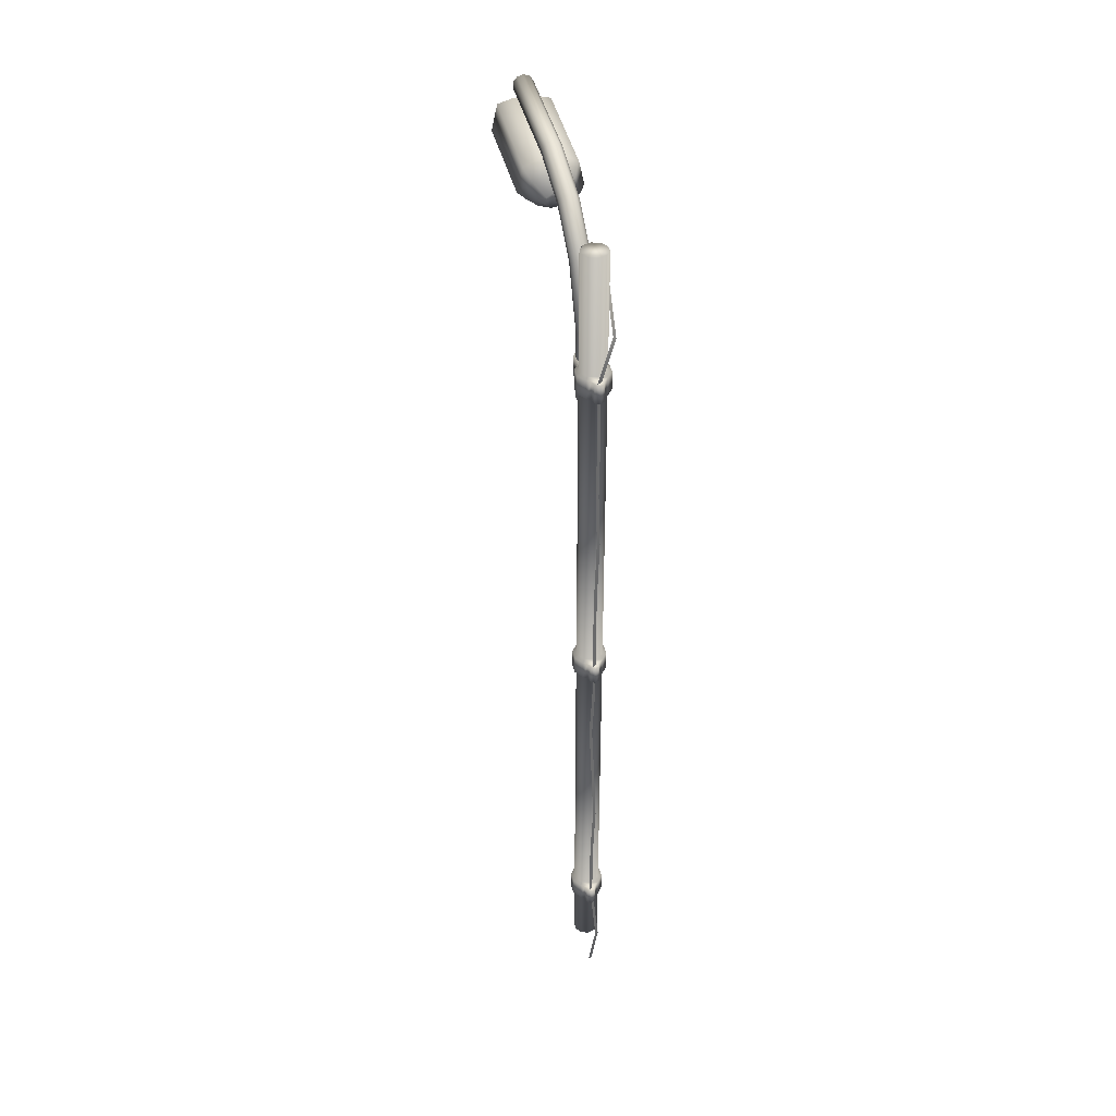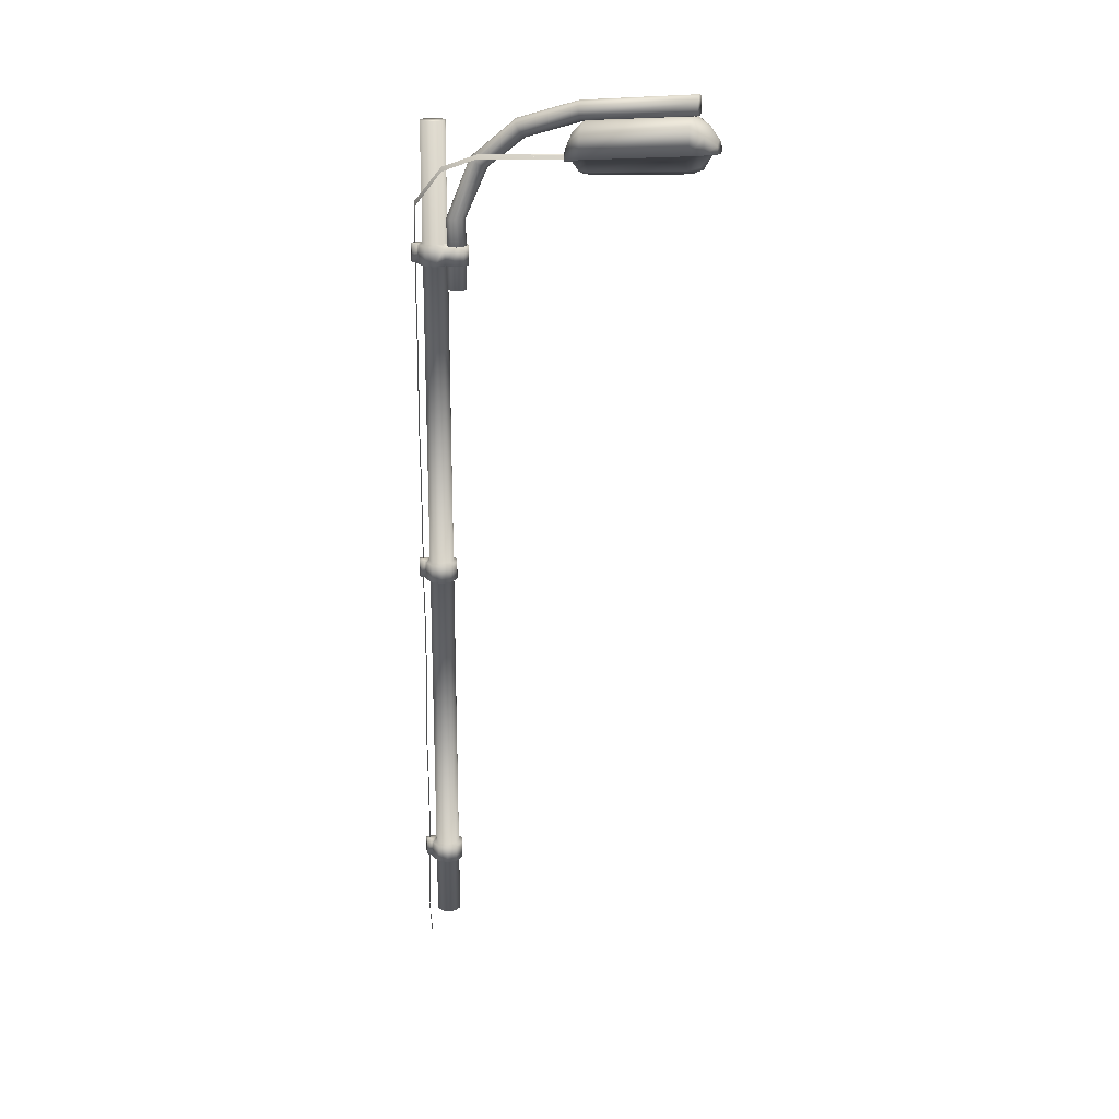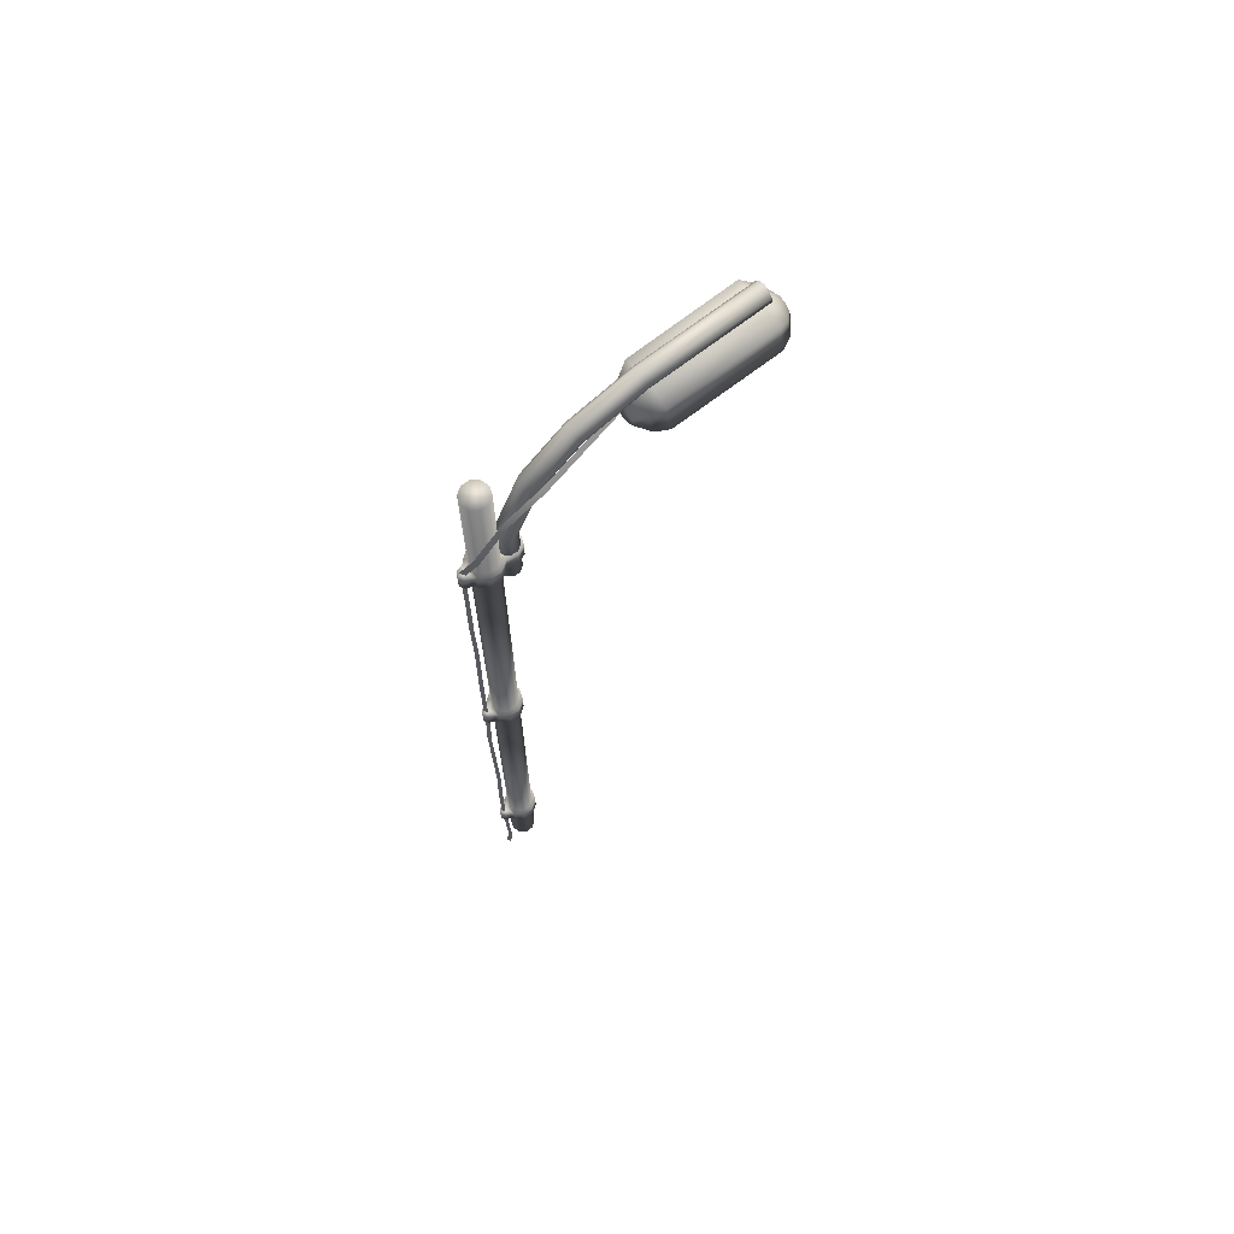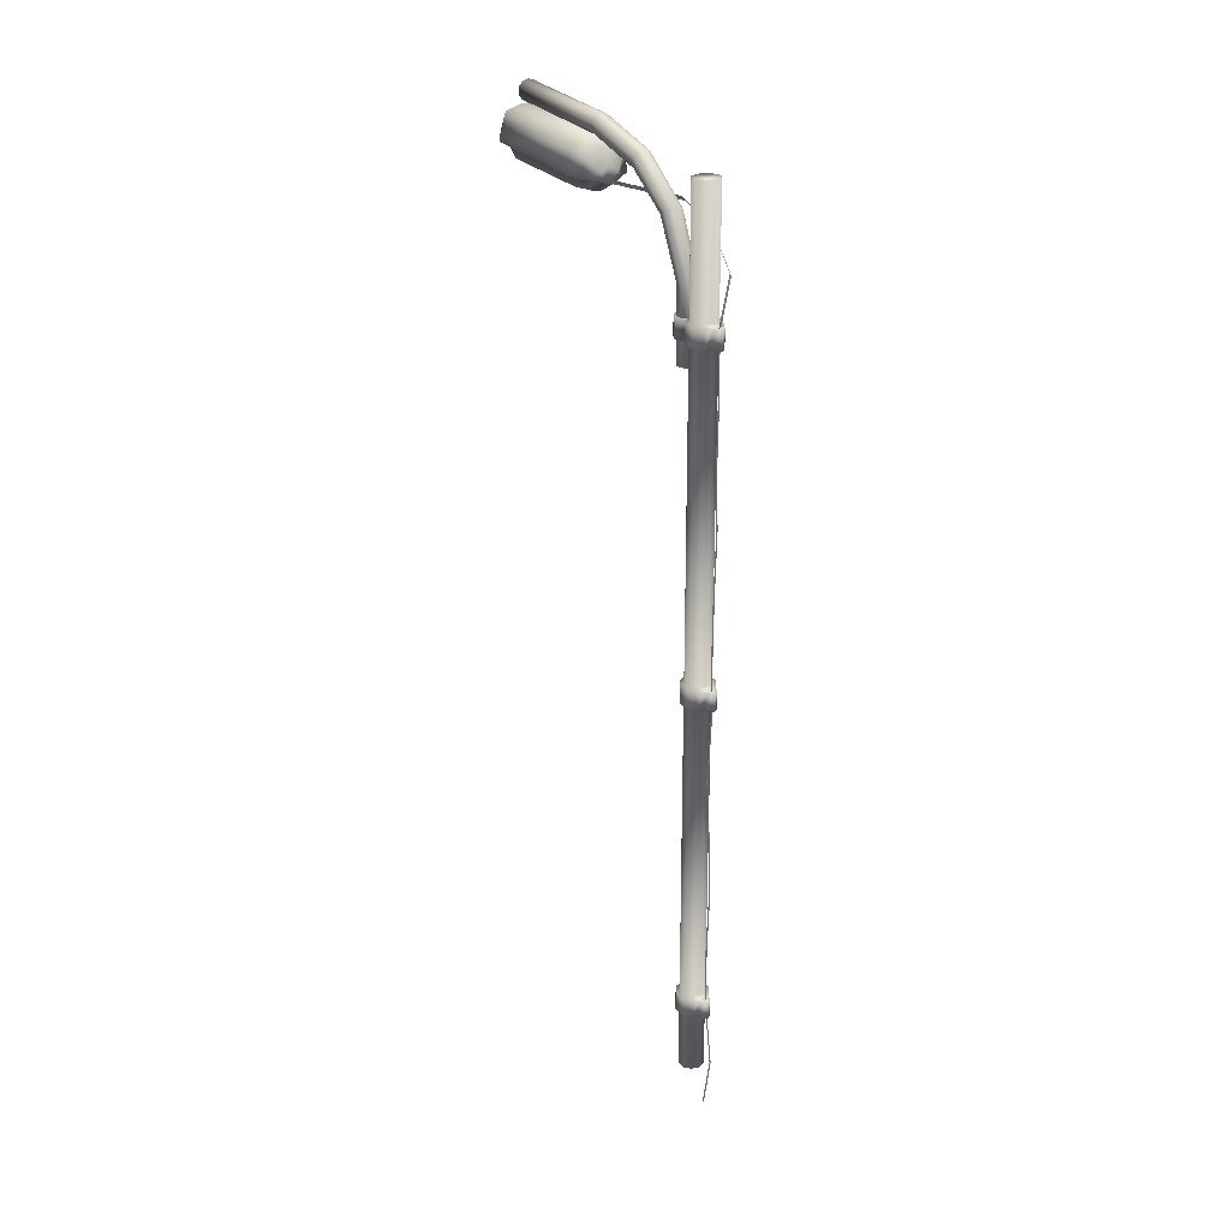
<metadata>
{"format":"obj","ext":"obj","renderer":"f3d","projection":"perspective","resolution":1024,"background":"white","views":[{"elev":40.4,"azim":-13.9,"up":"+Y"},{"elev":21.6,"azim":106.2,"up":"+Y"},{"elev":69.0,"azim":53.9,"up":"+Y"},{"elev":26.2,"azim":-35.1,"up":"+Y"}]}
</metadata>
<code>
o Cylinder_Cylinder.001
v -5.715 169.4 -50.81
v -5.715 168 -31.73
v -4.378 167.8 -29.58
v -1.938 167.7 -28.08
v -1.218 167.7 -27.9
v -1.938 167.7 -28.08
v -1.218 167.7 -27.9
v 0.002773 167.6 -27.77
v 1.224 167.7 -27.9
v 1.944 167.7 -28.08
v 4.384 167.8 -29.58
v 5.721 168 -31.73
v 5.721 169.4 -50.81
v 4.501 169.6 -53.14
v 2.001 169.8 -54.94
v 1.259 169.8 -55
v 0.002758 169.8 -55.06
v -1.254 169.8 -55
v -1.995 169.8 -54.94
v -4.495 169.6 -53.14
v 0 148.7 -2.775
v 0 172.2 -2.854
v -1.506 172.2 -2.365
v -1.506 148.7 -2.286
v -2.437 172.2 -1.084
v -2.437 148.7 -1.005
v -2.437 172.2 0.5
v -2.437 148.7 0.5789
v -1.506 172.2 1.781
v -1.506 148.7 1.86
v 0 172.2 2.27
v 0 148.7 2.349
v 1.506 172.2 1.781
v 1.506 148.7 1.86
v 2.437 172.2 0.5
v 2.437 148.7 0.5789
v 2.437 172.2 -1.084
v 2.437 148.7 -1.005
v 1.506 172.2 -2.365
v 1.506 148.7 -2.286
v 0 -1.603 -2.27
v -1.506 -1.602 -1.781
v -2.437 -1.597 -0.5
v -2.437 -1.592 1.084
v -1.506 -1.588 2.365
v 0 -1.586 2.854
v 1.506 -1.588 2.365
v 2.437 -1.592 1.084
v 2.437 -1.597 -0.5
v 1.506 -1.602 -1.781
v 1.164 153.7 -3.053
v 1.884 153.7 -4.044
v 1.884 139.8 -3.998
v 1.164 139.8 -3.008
v 1.884 164.4 -10.05
v 1.884 165 -8.959
v 1.884 172.1 -17.65
v 1.884 171 -18.2
v 1.884 153.7 -5.268
v -1.884 153.7 -4.044
v -1.884 153.7 -5.268
v -1.884 164.4 -10.05
v -1.884 165 -8.959
v 1.164 165.4 -8.078
v -1.164 153.7 -6.258
v -1.164 164 -10.93
v 0 153.7 -2.675
v -7e-06 165.6 -7.741
v 0 153.7 -6.637
v -7e-06 163.8 -11.26
v 1.164 153.7 -6.258
v 1.164 164 -10.93
v -1.164 153.7 -3.053
v -1.164 165.4 -8.078
v 1.884 175.7 -29.61
v 1.884 174.5 -29.79
v -1.884 171 -18.2
v -1.884 172.1 -17.65
v 1.164 172.9 -17.22
v -1.164 170.1 -18.64
v 0 173.3 -17.05
v 0 169.7 -18.8
v 1.164 170.1 -18.64
v -1.164 172.9 -17.22
v 1.884 177.6 -52.14
v 1.884 176.3 -52.2
v -1.884 174.5 -29.79
v -1.884 175.7 -29.61
v 1.164 176.7 -29.46
v -1.164 173.5 -29.94
v 0 177.1 -29.4
v 0 173.1 -30
v 1.164 173.5 -29.94
v -1.164 176.7 -29.46
v -1.164 175.3 -52.25
v -7e-06 175 -52.27
v 1.164 175.3 -52.25
v 1.164 178.6 -52.09
v -7e-06 178.9 -52.07
v -1.164 178.6 -52.09
v -1.884 177.6 -52.14
v -1.884 176.3 -52.2
v 2.075 173.4 -30.62
v 5.092 171.9 -30.72
v 3.902 170.1 -28.46
v 1.59 171.2 -28.38
v 5.092 173.9 -51.46
v 2.075 174.8 -51.32
v 1.632 173.2 -53.88
v 4.006 172 -53.99
v 0 173.5 -30.59
v -7e-06 174.9 -51.29
v 6.211 168.6 -51.65
v 4.886 168.7 -54.19
v 4.419 168.9 -52.93
v 5.618 169.1 -50.61
v -2.075 173.4 -30.62
v -2.075 174.8 -51.32
v 2.109 166.2 -26.99
v 4.759 166.5 -28.62
v 4.304 167.1 -29.78
v 1.907 166.8 -28.33
v -5.092 171.9 -30.72
v -5.092 173.9 -51.46
v 6.211 167 -30.93
v -6.211 167 -30.93
v -6.211 168.6 -51.65
v 1.729 167.5 -26.92
v 0.7044 168.2 -26.89
v 5.618 167.9 -31.84
v 0 171.5 -28.36
v 2.17 168.6 -56.15
v 1.963 168.7 -54.73
v -1.59 171.2 -28.38
v -1.365 168.4 -56.23
v -2.17 168.6 -56.15
v -1.963 168.7 -54.73
v -1.235 168.3 -54.82
v -3.902 170.1 -28.46
v -4.759 166.5 -28.62
v -1.326 165.7 -26.82
v -2.109 166.2 -26.99
v -1.729 167.5 -26.92
v -0.7044 168.2 -26.89
v 0 168.4 -26.88
v 1.326 165.7 -26.82
v 0 165.7 -26.69
v -1.199 165.9 -28.21
v -1.907 166.8 -28.33
v 1.365 168.4 -56.23
v -1.4e-05 168.4 -56.31
v -1.4e-05 168.2 -54.89
v 1.235 168.3 -54.82
v 1.199 165.9 -28.21
v 0 165.8 -28.1
v -4.304 167.1 -29.78
v 0.725 170.7 -56.02
v 1.779 170 -56.07
v -5.618 167.9 -31.84
v -7e-06 173.4 -53.86
v -1.632 173.2 -53.88
v -4.006 172 -53.99
v -4.887 168.7 -54.19
v -1.4e-05 170.9 -56.01
v -0.725 170.7 -56.02
v -1.779 170 -56.07
v -5.618 169.1 -50.61
v -4.419 168.9 -52.93
v -3.533 164.4 -32.08
v -3.533 165.5 -50.88
v 0 163.2 -32.15
v -7e-06 164.4 -50.96
v 3.533 164.4 -32.08
v 3.533 165.5 -50.88
v -2.708 164.4 -29.96
v 0 163.5 -30.02
v 2.707 164.4 -29.96
v -2.78 166.1 -53.13
v -1.4e-05 165.2 -53.2
v 2.78 166.1 -53.13
v 0 11.16 -2.313
v -1.506 11.16 -1.824
v -2.437 82.17 -0.7813
v -2.437 82.17 0.8023
v -3.163 81.81 1.04
v -3.163 81.8 -1.016
v 0 15.63 -2.328
v 0 77.69 -2.537
v -1.506 77.69 -2.047
v -1.506 15.63 -1.839
v 2.437 15.64 -0.5578
v 1.506 15.63 -1.839
v 1.955 15.27 -2.456
v 3.163 15.27 -0.7926
v 0 82.16 -2.552
v 0 144.2 -2.76
v -1.506 144.2 -2.271
v -1.506 82.16 -2.062
v -2.437 144.2 0.5939
v -2.437 144.2 -0.9897
v -3.163 144.6 -1.227
v -3.163 144.6 0.8287
v -2.437 11.16 -0.5428
v -1.955 144.6 -2.89
v -2.437 77.69 -0.7662
v -2.437 15.64 -0.5578
v 0 82.18 2.573
v 1.506 82.18 2.083
v 1.955 81.81 2.702
v 0 81.82 3.338
v 1.506 77.69 -2.047
v 2.437 77.69 -0.7662
v 3.163 78.06 -1.003
v 1.955 78.05 -2.666
v -2.437 11.17 1.041
v -1.506 82.18 2.083
v -1.955 81.81 2.702
v -2.437 77.7 0.8173
v -2.437 15.64 1.026
v 0 78.05 -3.302
v -1.955 148.3 -2.902
v 0 148.3 -3.538
v -1.506 11.17 2.322
v 0 144.2 2.364
v -1.506 144.2 1.875
v -1.955 144.6 2.492
v 0 144.6 3.127
v -1.506 77.7 2.098
v -1.506 15.65 2.307
v 2.437 82.17 0.8023
v 2.437 82.17 -0.7813
v 3.163 81.8 -1.016
v 3.163 81.81 1.04
v 0 11.17 2.811
v 0 77.7 2.588
v 0 15.65 2.796
v 0 11.52 -3.078
v -1.955 11.52 -2.443
v -3.163 148.3 0.8161
v -3.163 148.3 -1.239
v 1.506 11.17 2.322
v 2.437 144.2 0.5939
v 1.506 144.2 1.875
v 1.955 144.6 2.492
v 3.163 144.6 0.8287
v 1.506 77.7 2.098
v 1.506 15.65 2.307
v 2.437 11.17 1.041
v 1.506 82.16 -2.062
v 1.955 81.8 -2.679
v 2.437 77.7 0.8173
v 2.437 15.64 1.026
v 0 81.79 -3.314
v -3.163 11.53 -0.78
v -3.163 11.53 1.276
v 2.437 11.16 -0.5428
v 0 148.3 3.114
v -1.955 148.3 2.479
v 2.437 144.2 -0.9897
v 1.506 144.2 -2.271
v 1.955 144.6 -2.89
v 0 144.6 -3.525
v 1.506 11.16 -1.824
v 3.163 144.6 -1.227
v -1.955 11.54 2.938
v 0 11.54 3.574
v -1.955 15.27 -2.456
v 0 15.26 -3.091
v 3.163 148.3 0.8161
v 1.955 148.3 2.479
v -1.955 81.8 -2.679
v -1.955 78.05 -2.666
v 0 144.6 -5.596
v -2.384 144.6 -4.961
v -3.163 15.27 -0.7926
v -3.163 78.06 -1.003
v -3.163 15.28 1.263
v -3.163 78.06 1.052
v -1.955 15.28 2.926
v -1.955 78.07 2.715
v 1.218 148.3 3.105
v 0 148.3 3.74
v 1.955 11.54 2.938
v 0 11.54 4.2
v 1.218 11.54 3.564
v 1.955 15.28 2.926
v 1.218 15.29 3.552
v -1.218 148.3 3.105
v -1.218 144.6 3.117
v 0 78.07 3.35
v -1.218 78.07 3.341
v 0 78.07 3.976
v 0 144.6 3.753
v 1.218 144.6 3.117
v 3.163 15.28 1.263
v 3.163 11.53 1.276
v 1.955 78.07 2.715
v 3.163 78.06 1.052
v 3.163 11.53 -0.78
v 3.163 148.3 -1.239
v 1.955 11.52 -2.443
v -2.384 148.3 -4.974
v 0 148.3 -5.609
v 1.955 148.3 -2.902
v 0 15.29 3.561
v -1.218 81.82 3.328
v -0.9244 81.82 4.418
v -0.9244 78.07 4.43
v -0.9244 148.3 4.194
v -0.9244 144.6 4.207
v 0.9244 11.54 4.654
v 0.9244 15.29 4.641
v 0 81.82 3.964
v 0 81.82 5.053
v 0 15.29 4.187
v 0 15.29 5.276
v 0.9244 148.3 4.194
v 0 148.4 4.83
v 1.218 78.07 3.341
v -1.218 15.29 3.552
v -1.218 11.54 3.564
v 1.218 81.82 3.328
v -0.9244 11.54 4.654
v -0.9244 15.29 4.641
v 0 11.55 5.289
v 0 78.08 5.066
v 0 144.6 4.842
v 0.9244 81.82 4.418
v 0.9244 78.07 4.43
v 0.9244 144.6 4.207
v -1.164 139.8 -6.213
v -1.884 139.8 -5.223
v -1.884 139.8 -3.998
v -1.164 139.8 -3.008
v 0 139.8 -2.63
v 1.884 139.8 -5.223
v 1.164 139.8 -6.213
v 0 139.8 -6.592
v 2.384 148.3 -4.974
v 2.384 144.6 -4.961
v -1.496 148.3 -6.633
v 0 148.3 -7.127
v 1.496 148.3 -6.633
v 1.496 144.6 -6.62
v 0 144.6 -7.114
v -1.496 144.6 -6.62
v 2.532 166.6 -10.36
v 3.239 165.8 -10.24
v 3.489 163.1 -3.083
v 2.781 163.9 -2.895
v 2.532 156.9 3.028
v 3.239 156.1 2.54
v -0.4001 148.5 4.191
v 0.3074 147.7 3.703
v 1.783 -0.396 4.2
v 1.075 0.3513 4.689
v -0.4001 -8.426 4.718
v 0.3074 -9.174 4.23
v -0.211 137.8 4.227
v 0.4965 137.1 3.738
v -0.4001 124.3 4.272
v 0.3074 123.6 3.784
v -0.02181 113 4.31
v 0.6857 112.3 3.822
v -0.4001 100.2 4.353
v 0.3074 99.45 3.865
v -0.4947 89.54 4.389
v 0.2128 88.8 3.9
v -0.4001 76.06 4.434
v 0.3074 75.31 3.946
v -0.9676 64.08 4.475
v -0.2601 63.33 3.986
v -0.4001 51.92 4.515
v 0.3074 51.17 4.027
v 0.07276 39.85 4.556
v 0.7802 39.1 4.067
v -0.4001 27.78 4.597
v 0.3074 27.03 4.108
v -0.4001 15.71 4.637
v 0.3074 14.96 4.148
v -1.199 165.9 -28.21
v 3.239 165.8 -10.24
v 2.532 166.6 -10.36
v -1.907 166.8 -28.33
v 3.489 163.1 -3.083
v 3.239 156.1 2.54
v 2.532 156.9 3.028
v 2.781 163.9 -2.895
v 0.3074 147.7 3.703
v -0.4001 148.5 4.191
v 1.783 -0.396 4.2
v 0.3074 -9.174 4.23
v -0.4001 -8.426 4.718
v 1.075 0.3513 4.689
v 0.4965 137.1 3.738
v -0.211 137.8 4.227
v 0.3074 123.6 3.784
v -0.4001 124.3 4.272
v 0.6857 112.3 3.822
v -0.02181 113 4.31
v 0.3074 99.45 3.865
v -0.4001 100.2 4.353
v 0.2128 88.8 3.9
v -0.4947 89.54 4.389
v 0.3074 75.31 3.946
v -0.4001 76.06 4.434
v -0.2601 63.33 3.986
v -0.9676 64.08 4.475
v 0.3074 51.17 4.027
v -0.4001 51.92 4.515
v 0.7802 39.1 4.067
v 0.07276 39.85 4.556
v 0.3074 27.03 4.108
v -0.4001 27.78 4.597
v 0.3074 14.96 4.148
v -0.4001 15.71 4.637
f 1 20 19 18 17 16 15 14 13 12 11 10 9 8 7 6 5 4 3 2
f 21 24 23 22
f 24 26 25 23
f 26 28 27 25
f 28 30 29 27
f 30 32 31 29
f 32 34 33 31
f 34 36 35 33
f 36 38 37 35
f 23 25 27 29 31 33 35 37 39 22
f 40 21 22 39
f 38 40 39 37
f 41 50 49 48 47 46 45 44 43 42
f 51 54 53 52
f 55 58 57 56
f 59 55 56 52
f 60 63 62 61
f 52 56 64 51
f 61 62 66 65
f 51 64 68 67
f 65 66 70 69
f 69 70 72 71
f 67 68 74 73
f 71 72 55 59
f 73 74 63 60
f 58 76 75 57
f 63 78 77 62
f 56 57 79 64
f 62 77 80 66
f 64 79 81 68
f 66 80 82 70
f 70 82 83 72
f 68 81 84 74
f 72 83 58 55
f 74 84 78 63
f 76 86 85 75
f 78 88 87 77
f 57 75 89 79
f 77 87 90 80
f 79 89 91 81
f 80 90 92 82
f 82 92 93 83
f 81 91 94 84
f 83 93 76 58
f 84 94 88 78
f 95 102 101 100 99 98 85 86 97 96
f 88 101 102 87
f 75 85 98 89
f 87 102 95 90
f 89 98 99 91
f 90 95 96 92
f 92 96 97 93
f 91 99 100 94
f 93 97 86 76
f 94 100 101 88
f 103 106 105 104
f 107 110 109 108
f 104 107 108 103
f 103 108 112 111
f 113 116 115 114
f 111 112 118 117
f 119 122 121 120
f 117 118 124 123
f 125 113 107 104
f 123 124 127 126
f 106 129 128 105
f 120 121 130 125
f 111 131 106 103
f 125 130 116 113
f 114 115 133 132
f 117 134 131 111
f 135 138 137 136
f 123 139 134 117
f 104 105 120 125
f 126 140 139 123
f 141 147 146 119 128 129 145 144 143 142
f 142 149 148 141
f 131 145 129 106
f 150 153 152 151
f 147 155 154 146
f 134 144 145 131
f 140 156 149 142
f 139 143 144 134
f 105 128 119 120
f 140 142 143 139
f 110 158 157 109
f 126 159 156 140
f 108 109 160 112
f 151 152 138 135
f 141 148 155 147
f 112 160 161 118
f 132 133 153 150
f 118 161 162 124
f 113 114 110 107
f 124 162 163 127
f 135 136 166 165 164 157 158 132 150 151
f 146 154 122 119
f 109 157 164 160
f 163 168 167 127
f 127 167 159 126
f 160 164 165 161
f 136 137 168 163
f 161 165 166 162
f 114 132 158 110
f 162 166 136 163
f 159 167 170 169
f 169 170 172 171
f 171 172 174 173
f 173 174 116 130
f 169 175 156 159
f 171 176 175 169
f 173 177 176 171
f 130 121 177 173
f 175 148 149 156
f 176 155 148 175
f 177 154 155 176
f 121 122 154 177
f 167 168 178 170
f 170 178 179 172
f 172 179 180 174
f 174 180 115 116
f 168 137 138 178
f 178 138 152 179
f 179 152 153 180
f 180 153 133 115
f 41 42 182 181
f 183 186 185 184
f 187 190 189 188
f 191 194 193 192
f 195 198 197 196
f 199 202 201 200
f 42 43 203 182
f 200 201 204 197
f 190 206 205 189
f 207 210 209 208
f 198 183 200 197
f 211 214 213 212
f 43 44 215 203
f 216 217 210 207
f 206 219 218 205
f 188 220 214 211
f 183 184 199 200
f 21 222 221 24
f 44 45 223 215
f 224 227 226 225
f 219 229 228 218
f 225 226 202 199
f 184 216 225 199
f 230 233 232 231
f 45 46 234 223
f 208 209 233 230
f 229 236 235 228
f 182 238 237 181
f 216 207 224 225
f 26 240 239 28
f 46 47 241 234
f 242 245 244 243
f 236 247 246 235
f 243 244 227 224
f 207 208 243 224
f 24 221 240 26
f 47 48 248 241
f 231 232 250 249
f 247 252 251 246
f 249 250 253 195
f 208 230 242 243
f 215 255 254 203
f 48 49 256 248
f 30 258 257 32
f 252 191 212 251
f 203 254 238 182
f 230 231 259 242
f 196 262 261 260
f 50 41 181 263
f 259 264 245 242
f 192 187 188 211
f 28 239 258 30
f 249 195 196 260
f 234 266 265 223
f 49 50 263 256
f 187 268 267 190
f 191 192 211 212
f 34 270 269 36
f 231 249 260 259
f 223 265 255 215
f 237 238 267 268
f 220 272 271 253
f 204 274 273 262
f 238 254 275 267
f 272 276 186 271
f 204 201 240 221
f 254 255 277 275
f 276 278 185 186
f 201 202 239 240
f 255 265 279 277
f 278 280 217 185
f 202 226 258 239
f 257 282 281 270
f 283 285 284 266
f 286 287 285 283
f 226 289 288 258
f 290 292 291 280
f 244 294 293 227
f 283 296 295 286
f 297 298 233 209
f 244 245 269 270
f 296 299 194 295
f 298 213 232 233
f 245 264 300 269
f 301 237 268 193
f 214 220 253 250
f 222 303 302 221
f 299 301 193 194
f 213 214 250 232
f 264 261 304 300
f 251 298 297 246
f 212 213 298 251
f 184 185 217 216
f 197 204 262 196
f 252 295 194 191
f 195 253 271 198
f 192 193 268 187
f 235 290 280 228
f 246 297 290 235
f 198 271 186 183
f 263 301 299 256
f 236 305 286 247
f 247 286 295 252
f 218 278 276 205
f 228 280 278 218
f 38 300 304 40
f 256 299 296 248
f 219 277 279 229
f 229 279 305 236
f 189 272 220 188
f 181 237 301 263
f 205 276 272 189
f 36 269 300 38
f 40 304 222 21
f 241 283 266 234
f 190 267 275 206
f 206 275 277 219
f 248 296 283 241
f 260 261 264 259
f 32 257 270 34
f 291 308 307 306
f 289 310 309 288
f 287 312 311 285
f 306 307 314 313
f 315 316 312 287
f 282 318 317 281
f 305 315 287 286
f 217 306 313 210
f 280 291 306 217
f 297 319 292 290
f 270 281 294 244
f 227 293 289 226
f 265 321 320 279
f 266 284 321 265
f 210 313 322 209
f 209 322 319 297
f 258 288 282 257
f 279 320 315 305
f 323 325 316 324
f 308 326 314 307
f 310 327 318 309
f 325 311 312 316
f 326 329 328 314
f 327 330 317 318
f 319 329 326 292
f 293 327 310 289
f 284 325 323 321
f 281 317 330 294
f 321 323 324 320
f 313 314 328 322
f 288 309 318 282
f 320 324 316 315
f 294 330 327 293
f 292 326 308 291
f 322 328 329 319
f 285 311 325 284
f 331 338 337 336 53 54 335 334 333 332
f 65 331 332 61
f 67 335 54 51
f 69 338 331 65
f 71 337 338 69
f 73 334 335 67
f 59 336 337 71
f 60 333 334 73
f 52 53 336 59
f 61 332 333 60
f 304 339 303 222
f 221 302 274 204
f 262 273 340 261
f 261 340 339 304
f 303 342 341 302
f 340 344 343 339
f 274 346 345 273
f 339 343 342 303
f 302 341 346 274
f 273 345 344 340
f 345 346 341 342
f 344 345 342 343
f 148 348 347 149
f 349 352 351 350
f 352 354 353 351
f 355 358 357 356
f 354 360 359 353
f 360 362 361 359
f 362 364 363 361
f 364 366 365 363
f 366 368 367 365
f 368 370 369 367
f 370 372 371 369
f 372 374 373 371
f 374 376 375 373
f 376 378 377 375
f 378 380 379 377
f 380 355 356 379
f 348 349 350 347
f 381 384 383 382
f 385 388 387 386
f 386 387 390 389
f 391 394 393 392
f 389 390 396 395
f 395 396 398 397
f 397 398 400 399
f 399 400 402 401
f 401 402 404 403
f 403 404 406 405
f 405 406 408 407
f 407 408 410 409
f 409 410 412 411
f 411 412 414 413
f 413 414 416 415
f 415 416 394 391
f 382 383 388 385

</code>
